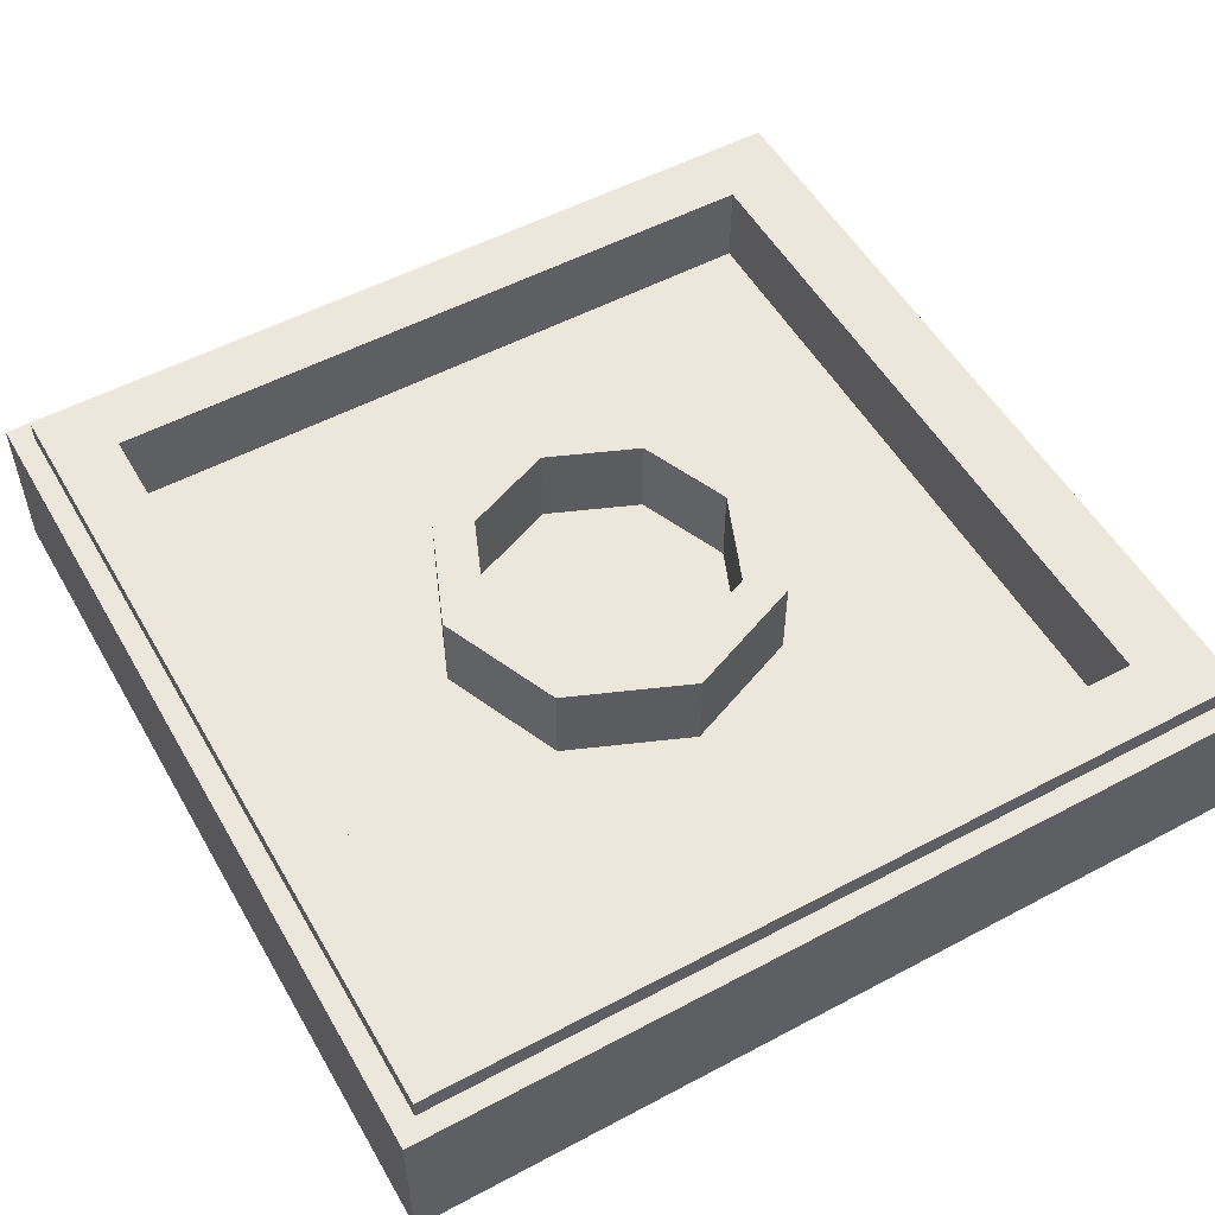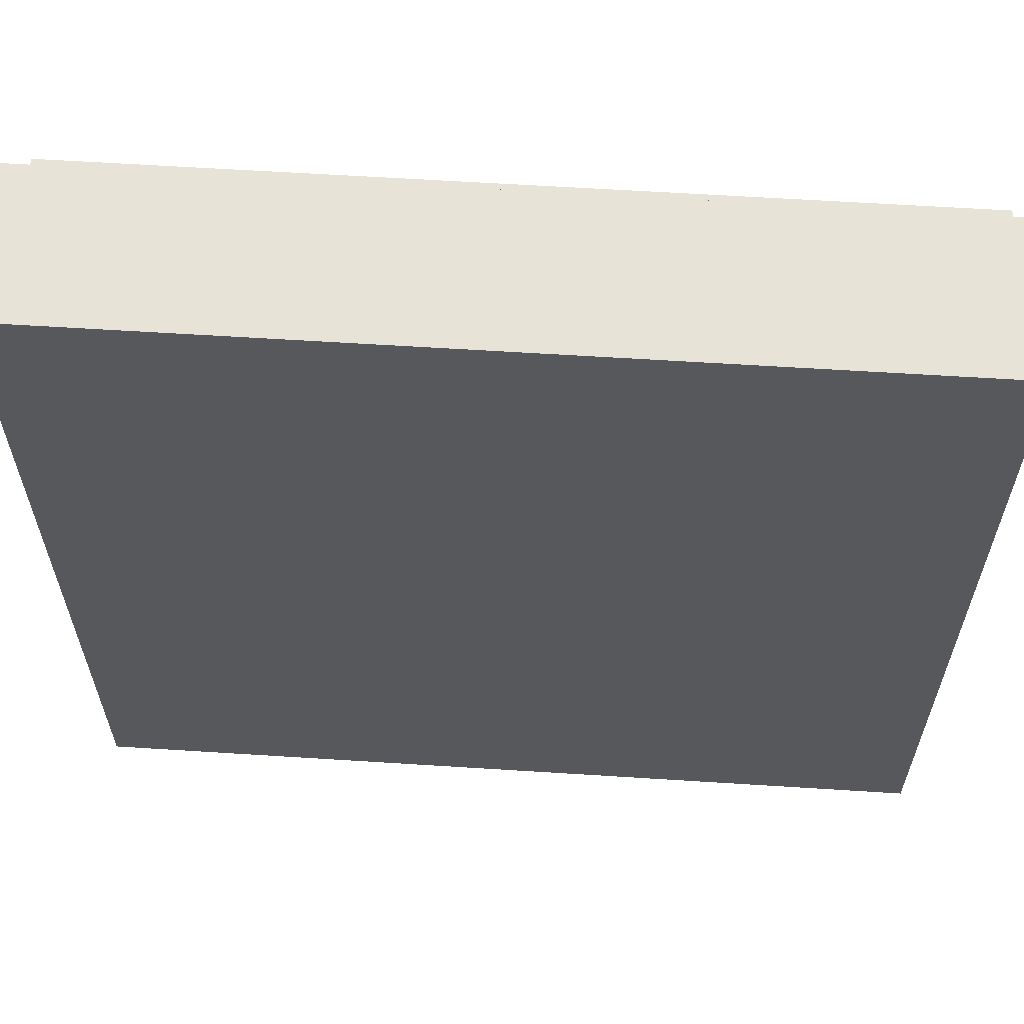
<metadata>
{"format":"obj","ext":"obj","renderer":"f3d","projection":"perspective","resolution":1024,"background":"white","views":[{"elev":53.5,"azim":150.5,"up":"+Y"},{"elev":61.6,"azim":3.7,"up":"+Z"}]}
</metadata>
<code>
v -1 0.35 1
v -1 0 1
v 1 0 1
v 1 0.35 1
v -1 0.35 -1
v -1 0 -1
v -1 0 1
v -1 0.35 1
v 1 0.35 -1
v 1 0 -1
v -1 0 -1
v -1 0.35 -1
v 1 0.35 1
v 1 0 1
v 1 0 -1
v 1 0.35 -1
v -0.95 0.4 0.95
v -0.95 0.35 0.95
v 0.95 0.35 0.95
v 0.95 0.4 0.95
v -0.95 0.4 -0.95
v -0.95 0.35 -0.95
v -0.95 0.35 0.95
v -0.95 0.4 0.95
v 0.95 0.4 -0.95
v 0.95 0.35 -0.95
v -0.95 0.35 -0.95
v -0.95 0.4 -0.95
v 0.95 0.4 0.95
v 0.95 0.35 0.95
v 0.95 0.35 -0.95
v 0.95 0.4 -0.95
v -0.8 0.4 0.8
v -0.8 0.2 0.8
v 0.8 0.2 0.8
v 0.8 0.4 0.8
v -0.8 0.4 -0.8
v -0.8 0.2 -0.8
v -0.8 0.2 0.8
v -0.8 0.4 0.8
v 0.8 0.4 -0.8
v 0.8 0.2 -0.8
v -0.8 0.2 -0.8
v -0.8 0.4 -0.8
v 0.8 0.4 0.8
v 0.8 0.2 0.8
v 0.8 0.2 -0.8
v 0.8 0.4 -0.8
v 0.2121 0.4 0.2121
v 0.3 0.4 0
v 0.3 0.2 0
v 0.2121 0.2 0.2121
v 0 0.4 0.3
v 0.2121 0.4 0.2121
v 0.2121 0.2 0.2121
v 0 0.2 0.3
v -0.2121 0.4 0.2121
v 0 0.4 0.3
v 0 0.2 0.3
v -0.2121 0.2 0.2121
v -0.3 0.4 0
v -0.2121 0.4 0.2121
v -0.2121 0.2 0.2121
v -0.3 0.2 0
v -0.2121 0.4 -0.2121
v -0.3 0.4 0
v -0.3 0.2 0
v -0.2121 0.2 -0.2121
v 0 0.4 -0.3
v -0.2121 0.4 -0.2121
v -0.2121 0.2 -0.2121
v 0 0.2 -0.3
v 0.2121 0.4 -0.2121
v 0 0.4 -0.3
v 0 0.2 -0.3
v 0.2121 0.2 -0.2121
v 0.3 0.4 0
v 0.2121 0.4 -0.2121
v 0.2121 0.2 -0.2121
v 0.3 0.2 0
v 0.2828 0.4 0.2828
v 0.4 0.4 0
v 0.4 0.2 0
v 0.2828 0.2 0.2828
v 0 0.4 0.4
v 0.2828 0.4 0.2828
v 0.2828 0.2 0.2828
v 0 0.2 0.4
v -0.2828 0.4 0.2828
v 0 0.4 0.4
v 0 0.2 0.4
v -0.2828 0.2 0.2828
v -0.4 0.4 0
v -0.2828 0.4 0.2828
v -0.2828 0.2 0.2828
v -0.4 0.2 0
v -0.2828 0.4 -0.2828
v -0.4 0.4 0
v -0.4 0.2 0
v -0.2828 0.2 -0.2828
v 0 0.4 -0.4
v -0.2828 0.4 -0.2828
v -0.2828 0.2 -0.2828
v 0 0.2 -0.4
v 0.2828 0.4 -0.2828
v 0 0.4 -0.4
v 0 0.2 -0.4
v 0.2828 0.2 -0.2828
v 0.4 0.4 0
v 0.2828 0.4 -0.2828
v 0.2828 0.2 -0.2828
v 0.4 0.2 0
v 0.4 0.4 0
v 0.2828 0.4 0.2828
v 0.2121 0.4 0.2121
v 0.3 0.4 0
v 0.2828 0.4 0.2828
v 0 0.4 0.4
v 0 0.4 0.3
v 0.2121 0.4 0.2121
v 0 0.4 0.4
v -0.2828 0.4 0.2828
v -0.2121 0.4 0.2121
v 0 0.4 0.3
v -0.2828 0.4 0.2828
v -0.4 0.4 0
v -0.3 0.4 0
v -0.2121 0.4 0.2121
v -0.4 0.4 0
v -0.2828 0.4 -0.2828
v -0.2121 0.4 -0.2121
v -0.3 0.4 0
v -0.2828 0.4 -0.2828
v 0 0.4 -0.4
v 0 0.4 -0.3
v -0.2121 0.4 -0.2121
v 0 0.4 -0.4
v 0.2828 0.4 -0.2828
v 0.2121 0.4 -0.2121
v 0 0.4 -0.3
v 0.2828 0.4 -0.2828
v 0.4 0.4 0
v 0.3 0.4 0
v 0.2121 0.4 -0.2121
v 0 0.2 0
v 0.3 0.2 0
v 0.2121 0.2 0.2121
v 0 0.2 0
v 0.2121 0.2 0.2121
v 0 0.2 0.3
v 0 0.2 0
v 0 0.2 0.3
v -0.2121 0.2 0.2121
v 0 0.2 0
v -0.2121 0.2 0.2121
v -0.3 0.2 0
v 0 0.2 0
v -0.3 0.2 0
v -0.2121 0.2 -0.2121
v 0 0.2 0
v -0.2121 0.2 -0.2121
v 0 0.2 -0.3
v 0 0.2 0
v 0 0.2 -0.3
v 0.2121 0.2 -0.2121
v 0 0.2 0
v 0.2121 0.2 -0.2121
v 0.3 0.2 0
v 0.4 0.2 0.4
v 0.2828 0.2 0.2828
v 0.4 0.2 0
v 0.4 0.2 0.4
v 0 0.2 0.4
v 0.2828 0.2 0.2828
v -0.4 0.2 0.4
v -0.2828 0.2 0.2828
v 0 0.2 0.4
v -0.4 0.2 0.4
v -0.4 0.2 0
v -0.2828 0.2 0.2828
v -0.4 0.2 -0.4
v -0.2828 0.2 -0.2828
v -0.4 0.2 0
v -0.4 0.2 -0.4
v 0 0.2 -0.4
v -0.2828 0.2 -0.2828
v 0.4 0.2 -0.4
v 0.2828 0.2 -0.2828
v 0 0.2 -0.4
v 0.4 0.2 -0.4
v 0.4 0.2 0
v 0.2828 0.2 -0.2828
v -0.95 0.35 -0.95
v 0.95 0.35 -0.95
v 1 0.35 -1
v -1 0.35 -1
v 1 0.35 -1
v 0.95 0.35 -0.95
v 0.95 0.35 0.95
v 1 0.35 1
v 1 0.35 1
v 0.95 0.35 0.95
v -0.95 0.35 0.95
v -1 0.35 1
v -1 0.35 1
v -0.95 0.35 0.95
v -0.95 0.35 -0.95
v -1 0.35 -1
v -0.8 0.4 -0.8
v 0.8 0.4 -0.8
v 0.95 0.4 -0.95
v -0.95 0.4 -0.95
v 0.95 0.4 -0.95
v 0.8 0.4 -0.8
v 0.8 0.4 0.8
v 0.95 0.4 0.95
v 0.95 0.4 0.95
v 0.8 0.4 0.8
v -0.8 0.4 0.8
v -0.95 0.4 0.95
v -0.95 0.4 0.95
v -0.8 0.4 0.8
v -0.8 0.4 -0.8
v -0.95 0.4 -0.95
v -0.4 0.2 -0.4
v 0.4 0.2 -0.4
v 0.8 0.2 -0.8
v -0.8 0.2 -0.8
v 0.8 0.2 -0.8
v 0.4 0.2 -0.4
v 0.4 0.2 0.4
v 0.8 0.2 0.8
v 0.8 0.2 0.8
v 0.4 0.2 0.4
v -0.4 0.2 0.4
v -0.8 0.2 0.8
v -0.8 0.2 0.8
v -0.4 0.2 0.4
v -0.4 0.2 -0.4
v -0.8 0.2 -0.8
v -1 0 -1
v 1 0 -1
v 1 0 1
v -1 0 1
v 0 -0.0125 -0.31
v 0.55 -0.0125 -0.31
v 0.3889 -0.0125 -0.6989
v 0 -0.0125 -0.31
v 0.3889 -0.0125 -0.6989
v 0 -0.0125 -0.86
v 0 -0.0125 -0.31
v 0 -0.0125 -0.86
v -0.3889 -0.0125 -0.6989
v 0 -0.0125 -0.31
v -0.3889 -0.0125 -0.6989
v -0.55 -0.0125 -0.31
v 0 -0.0125 -0.31
v -0.55 -0.0125 -0.31
v -0.3889 -0.0125 0.0789
v 0 -0.0125 -0.31
v -0.3889 -0.0125 0.0789
v 0 -0.0125 0.24
v 0 -0.0125 -0.31
v 0 -0.0125 0.24
v 0.3889 -0.0125 0.0789
v 0 -0.0125 -0.31
v 0.3889 -0.0125 0.0789
v 0.55 -0.0125 -0.31
v 0.6275 -0.0125 0.4825
v 0.95 -0.0125 0.4825
v 0.8555 -0.0125 0.2545
v 0.6275 -0.0125 0.4825
v 0.8555 -0.0125 0.2545
v 0.6275 -0.0125 0.16
v 0.6275 -0.0125 0.4825
v 0.6275 -0.0125 0.16
v 0.3995 -0.0125 0.2545
v 0.6275 -0.0125 0.4825
v 0.3995 -0.0125 0.2545
v 0.305 -0.0125 0.4825
v 0.6275 -0.0125 0.4825
v 0.305 -0.0125 0.4825
v 0.3995 -0.0125 0.7105
v 0.6275 -0.0125 0.4825
v 0.3995 -0.0125 0.7105
v 0.6275 -0.0125 0.805
v 0.6275 -0.0125 0.4825
v 0.6275 -0.0125 0.805
v 0.8555 -0.0125 0.7105
v 0.6275 -0.0125 0.4825
v 0.8555 -0.0125 0.7105
v 0.95 -0.0125 0.4825
v -0.6275 -0.0125 0.4825
v -0.305 -0.0125 0.4825
v -0.3995 -0.0125 0.2545
v -0.6275 -0.0125 0.4825
v -0.3995 -0.0125 0.2545
v -0.6275 -0.0125 0.16
v -0.6275 -0.0125 0.4825
v -0.6275 -0.0125 0.16
v -0.8555 -0.0125 0.2545
v -0.6275 -0.0125 0.4825
v -0.8555 -0.0125 0.2545
v -0.95 -0.0125 0.4825
v -0.6275 -0.0125 0.4825
v -0.95 -0.0125 0.4825
v -0.8555 -0.0125 0.7105
v -0.6275 -0.0125 0.4825
v -0.8555 -0.0125 0.7105
v -0.6275 -0.0125 0.805
v -0.6275 -0.0125 0.4825
v -0.6275 -0.0125 0.805
v -0.3995 -0.0125 0.7105
v -0.6275 -0.0125 0.4825
v -0.3995 -0.0125 0.7105
v -0.305 -0.0125 0.4825
v 1 0 -1
v 1 0 1
v -1 0 1
v -1 0 -1
v -1 -0.0125 -1
v 1 -0.0125 -1
v 1 0 -1
v -1 0 -1
v -1 -0.0125 1
v -1 -0.0125 -1
v -1 0 -1
v -1 0 1
v 1 -0.0125 1
v -1 -0.0125 1
v -1 0 1
v 1 0 1
v 1 -0.0125 -1
v 1 -0.0125 1
v 1 0 1
v 1 0 -1
v 0.55 -0.0125 -0.86
v 0.3889 -0.0125 -0.6989
v 0.55 -0.0125 -0.31
v 0.55 -0.0125 -0.86
v 0 -0.0125 -0.86
v 0.3889 -0.0125 -0.6989
v -0.55 -0.0125 -0.86
v -0.3889 -0.0125 -0.6989
v 0 -0.0125 -0.86
v -0.55 -0.0125 -0.86
v -0.55 -0.0125 -0.31
v -0.3889 -0.0125 -0.6989
v 0 -0.0125 0.4678
v 0 -0.0125 0.24
v -0.3889 -0.0125 0.07891
v 0 -0.0125 0.4678
v 0.3889 -0.0125 0.07891
v 0 -0.0125 0.24
v 0.4363 -0.0125 0.02481
v 0.3889 -0.0125 0.07891
v 0.7778 -0.0125 -0.31
v 0.4763 -0.0125 -0.035
v 0.4363 -0.0125 0.02481
v 0.7778 -0.0125 -0.31
v 0.5081 -0.0125 -0.09952
v 0.4763 -0.0125 -0.035
v 0.7778 -0.0125 -0.31
v 0.5312 -0.0125 -0.1677
v 0.5081 -0.0125 -0.09952
v 0.7778 -0.0125 -0.31
v 0.5453 -0.0125 -0.2382
v 0.5312 -0.0125 -0.1677
v 0.7778 -0.0125 -0.31
v 0.55 -0.0125 -0.31
v 0.5453 -0.0125 -0.2382
v 0.7778 -0.0125 -0.31
v -0.4363 -0.0125 0.02481
v -0.3889 -0.0125 0.07891
v -0.7778 -0.0125 -0.31
v -0.4763 -0.0125 -0.035
v -0.4363 -0.0125 0.02481
v -0.7778 -0.0125 -0.31
v -0.5081 -0.0125 -0.09952
v -0.4763 -0.0125 -0.035
v -0.7778 -0.0125 -0.31
v -0.5312 -0.0125 -0.1677
v -0.5081 -0.0125 -0.09952
v -0.7778 -0.0125 -0.31
v -0.5453 -0.0125 -0.2382
v -0.5312 -0.0125 -0.1677
v -0.7778 -0.0125 -0.31
v -0.55 -0.0125 -0.31
v -0.5453 -0.0125 -0.2382
v -0.7778 -0.0125 -0.31
v 0.305 -0.0125 0.805
v 0.3995 -0.0125 0.7105
v 0.305 -0.0125 0.4825
v 0.305 -0.0125 0.805
v 0.6275 -0.0125 0.805
v 0.3995 -0.0125 0.7105
v 0.95 -0.0125 0.805
v 0.8555 -0.0125 0.7105
v 0.6275 -0.0125 0.805
v 0.95 -0.0125 0.805
v 0.95 -0.0125 0.4825
v 0.8555 -0.0125 0.7105
v 0.95 -0.0125 0.16
v 0.8555 -0.0125 0.2545
v 0.95 -0.0125 0.4825
v 0.95 -0.0125 0.16
v 0.6275 -0.0125 0.16
v 0.8555 -0.0125 0.2545
v 0.3717 -0.0125 0.2862
v 0.3995 -0.0125 0.2545
v 0.1714 -0.0125 0.4825
v 0.3482 -0.0125 0.3213
v 0.3717 -0.0125 0.2862
v 0.1714 -0.0125 0.4825
v 0.3295 -0.0125 0.3591
v 0.3482 -0.0125 0.3213
v 0.1714 -0.0125 0.4825
v 0.316 -0.0125 0.399
v 0.3295 -0.0125 0.3591
v 0.1714 -0.0125 0.4825
v 0.3077 -0.0125 0.4404
v 0.316 -0.0125 0.399
v 0.1714 -0.0125 0.4825
v 0.305 -0.0125 0.4825
v 0.3077 -0.0125 0.4404
v 0.1714 -0.0125 0.4825
v 0.4312 -0.0125 0.2267
v 0.3995 -0.0125 0.2545
v 0.6275 -0.0125 0.02642
v 0.4663 -0.0125 0.2032
v 0.4312 -0.0125 0.2267
v 0.6275 -0.0125 0.02642
v 0.5041 -0.0125 0.1845
v 0.4663 -0.0125 0.2032
v 0.6275 -0.0125 0.02642
v 0.544 -0.0125 0.171
v 0.5041 -0.0125 0.1845
v 0.6275 -0.0125 0.02642
v 0.5854 -0.0125 0.1627
v 0.544 -0.0125 0.171
v 0.6275 -0.0125 0.02642
v 0.6275 -0.0125 0.16
v 0.5854 -0.0125 0.1627
v 0.6275 -0.0125 0.02642
v -0.95 -0.0125 0.16
v -0.8555 -0.0125 0.2545
v -0.6275 -0.0125 0.16
v -0.95 -0.0125 0.16
v -0.95 -0.0125 0.4825
v -0.8555 -0.0125 0.2545
v -0.95 -0.0125 0.805
v -0.8555 -0.0125 0.7105
v -0.95 -0.0125 0.4825
v -0.95 -0.0125 0.805
v -0.6275 -0.0125 0.805
v -0.8555 -0.0125 0.7105
v -0.305 -0.0125 0.805
v -0.3995 -0.0125 0.7105
v -0.6275 -0.0125 0.805
v -0.305 -0.0125 0.805
v -0.305 -0.0125 0.4825
v -0.3995 -0.0125 0.7105
v -0.3717 -0.0125 0.2862
v -0.3995 -0.0125 0.2545
v -0.1714 -0.0125 0.4825
v -0.3482 -0.0125 0.3213
v -0.3717 -0.0125 0.2862
v -0.1714 -0.0125 0.4825
v -0.3295 -0.0125 0.3591
v -0.3482 -0.0125 0.3213
v -0.1714 -0.0125 0.4825
v -0.316 -0.0125 0.399
v -0.3295 -0.0125 0.3591
v -0.1714 -0.0125 0.4825
v -0.3077 -0.0125 0.4404
v -0.316 -0.0125 0.399
v -0.1714 -0.0125 0.4825
v -0.305 -0.0125 0.4825
v -0.3077 -0.0125 0.4404
v -0.1714 -0.0125 0.4825
v -0.4312 -0.0125 0.2267
v -0.3995 -0.0125 0.2545
v -0.6275 -0.0125 0.02642
v -0.4663 -0.0125 0.2032
v -0.4312 -0.0125 0.2267
v -0.6275 -0.0125 0.02642
v -0.5041 -0.0125 0.1845
v -0.4663 -0.0125 0.2032
v -0.6275 -0.0125 0.02642
v -0.544 -0.0125 0.171
v -0.5041 -0.0125 0.1845
v -0.6275 -0.0125 0.02642
v -0.5854 -0.0125 0.1627
v -0.544 -0.0125 0.171
v -0.6275 -0.0125 0.02642
v -0.6275 -0.0125 0.16
v -0.5854 -0.0125 0.1627
v -0.6275 -0.0125 0.02642
v -1 -0.0125 1
v -0.95 -0.0125 0.805
v -0.305 -0.0125 0.805
v 0.305 -0.0125 0.805
v 1 -0.0125 1
v -1 -0.0125 1
v -0.305 -0.0125 0.805
v 0.305 -0.0125 0.805
v 0.95 -0.0125 0.805
v 1 -0.0125 1
v -1 -0.0125 -1
v 1 -0.0125 -1
v 0.55 -0.0125 -0.86
v -0.55 -0.0125 -0.86
v -0.95 -0.0125 0.16
v -0.95 -0.0125 0.805
v -1 -0.0125 1
v -1 -0.0125 -1
v 0.95 -0.0125 0.805
v 0.95 -0.0125 0.16
v 1 -0.0125 -1
v 1 -0.0125 1
v 0.55 -0.0125 -0.31
v 0.55 -0.0125 -0.86
v 1 -0.0125 -1
v 0.7778 -0.0125 -0.31
v 0.95 -0.0125 0.16
v 0.7778 -0.0125 -0.31
v 1 -0.0125 -1
v 0.6275 -0.0125 0.16
v 0.6275 -0.0125 0.02642
v 0.7778 -0.0125 -0.31
v 0.95 -0.0125 0.16
v 0.7778 -0.0125 -0.31
v 0.6275 -0.0125 0.02642
v 0.3995 -0.0125 0.2545
v 0.3889 -0.0125 0.07891
v 0.1714 -0.0125 0.4825
v 0 -0.0125 0.4678
v 0.3889 -0.0125 0.07891
v 0.3995 -0.0125 0.2545
v 0.305 -0.0125 0.805
v -0.305 -0.0125 0.805
v 0 -0.0125 0.4678
v 0.1714 -0.0125 0.4825
v 0.305 -0.0125 0.805
v 0.1714 -0.0125 0.4825
v 0.305 -0.0125 0.4825
v -0.305 -0.0125 0.805
v -0.305 -0.0125 0.4825
v -0.1714 -0.0125 0.4825
v -0.305 -0.0125 0.805
v -0.1714 -0.0125 0.4825
v 0 -0.0125 0.4678
v -0.3995 -0.0125 0.2545
v -0.3889 -0.0125 0.07891
v 0 -0.0125 0.4678
v -0.1714 -0.0125 0.4825
v -0.7778 -0.0125 -0.31
v -0.3889 -0.0125 0.07891
v -0.3995 -0.0125 0.2545
v -0.6275 -0.0125 0.02642
v -0.6275 -0.0125 0.16
v -0.95 -0.0125 0.16
v -0.7778 -0.0125 -0.31
v -0.6275 -0.0125 0.02642
v -0.7778 -0.0125 -0.31
v -0.95 -0.0125 0.16
v -1 -0.0125 -1
v -1 -0.0125 -1
v -0.55 -0.0125 -0.86
v -0.55 -0.0125 -0.31
v -0.7778 -0.0125 -0.31
g mesh1756704
f 1 2 3
f 3 4 1
f 5 6 7
f 7 8 5
f 9 10 11
f 11 12 9
f 13 14 15
f 15 16 13
g mesh1756706
f 17 18 19
f 19 20 17
f 21 22 23
f 23 24 21
f 25 26 27
f 27 28 25
f 29 30 31
f 31 32 29
g mesh1756708
f 33 35 34
f 35 33 36
f 37 39 38
f 39 37 40
f 41 43 42
f 43 41 44
f 45 47 46
f 47 45 48
g mesh1756715
f 49 50 51
f 51 52 49
f 53 54 55
f 55 56 53
f 57 58 59
f 59 60 57
f 61 62 63
f 63 64 61
f 65 66 67
f 67 68 65
f 69 70 71
f 71 72 69
f 73 74 75
f 75 76 73
f 77 78 79
f 79 80 77
g mesh1756717
f 81 83 82
f 83 81 84
f 85 87 86
f 87 85 88
f 89 91 90
f 91 89 92
f 93 95 94
f 95 93 96
f 97 99 98
f 99 97 100
f 101 103 102
f 103 101 104
f 105 107 106
f 107 105 108
f 109 111 110
f 111 109 112
g mesh1756719
f 113 115 114
f 115 113 116
f 117 119 118
f 119 117 120
f 121 123 122
f 123 121 124
f 125 127 126
f 127 125 128
f 129 131 130
f 131 129 132
f 133 135 134
f 135 133 136
f 137 139 138
f 139 137 140
f 141 143 142
f 143 141 144
g mesh1756722
f 145 147 146
f 148 150 149
f 151 153 152
f 154 156 155
f 157 159 158
f 160 162 161
f 163 165 164
f 166 168 167
g mesh1756724
f 169 171 170
f 172 174 173
f 175 177 176
f 178 180 179
f 181 183 182
f 184 186 185
f 187 189 188
f 190 192 191
g mesh1756726
f 193 194 195
f 195 196 193
f 197 198 199
f 199 200 197
f 201 202 203
f 203 204 201
f 205 206 207
f 207 208 205
g mesh1756727
f 209 210 211
f 211 212 209
f 213 214 215
f 215 216 213
f 217 218 219
f 219 220 217
f 221 222 223
f 223 224 221
g mesh1756728
f 225 226 227
f 227 228 225
f 229 230 231
f 231 232 229
f 233 234 235
f 235 236 233
f 237 238 239
f 239 240 237
f 241 242 243
f 243 244 241
g mesh1756732
f 245 247 246
f 248 250 249
f 251 253 252
f 254 256 255
f 257 259 258
f 260 262 261
f 263 265 264
f 266 268 267
g mesh1756734
f 269 271 270
f 272 274 273
f 275 277 276
f 278 280 279
f 281 283 282
f 284 286 285
f 287 289 288
f 290 292 291
g mesh1756736
f 293 295 294
f 296 298 297
f 299 301 300
f 302 304 303
f 305 307 306
f 308 310 309
f 311 313 312
f 314 316 315
g mesh1756738
f 317 319 318
f 319 317 320
f 321 323 322
f 323 321 324
f 325 327 326
f 327 325 328
f 329 331 330
f 331 329 332
f 333 335 334
f 335 333 336
g mesh1756741
f 337 339 338
f 340 342 341
f 343 345 344
f 346 348 347
g mesh1756743
f 349 351 350
f 352 354 353
g mesh1756745
f 355 357 356
f 358 360 359
f 361 363 362
f 364 366 365
f 367 369 368
f 370 372 371
g mesh1756747
f 373 374 375
f 376 377 378
f 379 380 381
f 382 383 384
f 385 386 387
f 388 389 390
g mesh1756750
f 391 393 392
f 394 396 395
f 397 399 398
f 400 402 401
f 403 405 404
f 406 408 407
g mesh1756752
f 409 411 410
f 412 414 413
f 415 417 416
f 418 420 419
f 421 423 422
f 424 426 425
g mesh1756754
f 427 428 429
f 430 431 432
f 433 434 435
f 436 437 438
f 439 440 441
f 442 443 444
g mesh1756757
f 445 447 446
f 448 450 449
f 451 453 452
f 454 456 455
f 457 459 458
f 460 462 461
g mesh1756759
f 463 464 465
f 466 467 468
f 469 470 471
f 472 473 474
f 475 476 477
f 478 479 480
g mesh1756761
f 481 483 482
f 484 486 485
f 487 489 488
f 490 492 491
f 493 495 494
f 496 498 497
g mesh1756763
f 499 500 501
f 502 503 504
f 504 505 502
f 506 507 508
f 509 510 511
f 511 512 509
f 513 514 515
f 515 516 513
f 517 518 519
f 519 520 517
g mesh1756764
f 521 522 523
f 523 524 521
f 525 526 527
f 528 529 530
f 530 531 528
f 532 533 534
f 534 535 532
f 536 537 538
f 538 539 536
f 540 541 542
f 542 543 540
f 544 545 546
f 547 548 549
f 550 551 552
f 553 554 555
f 555 556 553
f 557 558 559
f 559 560 557
f 561 562 563
f 563 564 561
f 565 566 567
f 568 569 570
f 570 571 568

</code>
